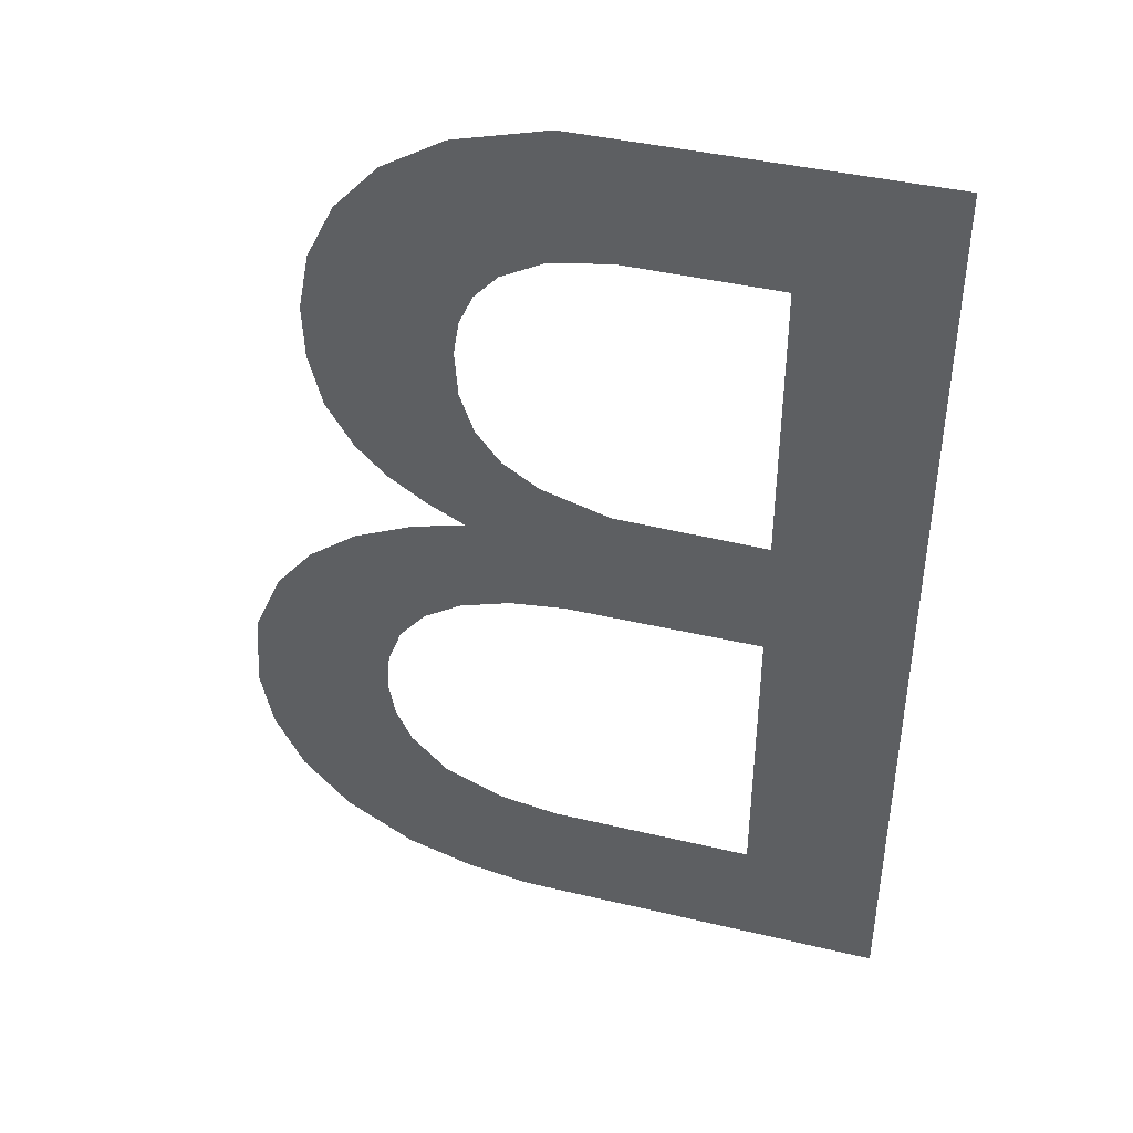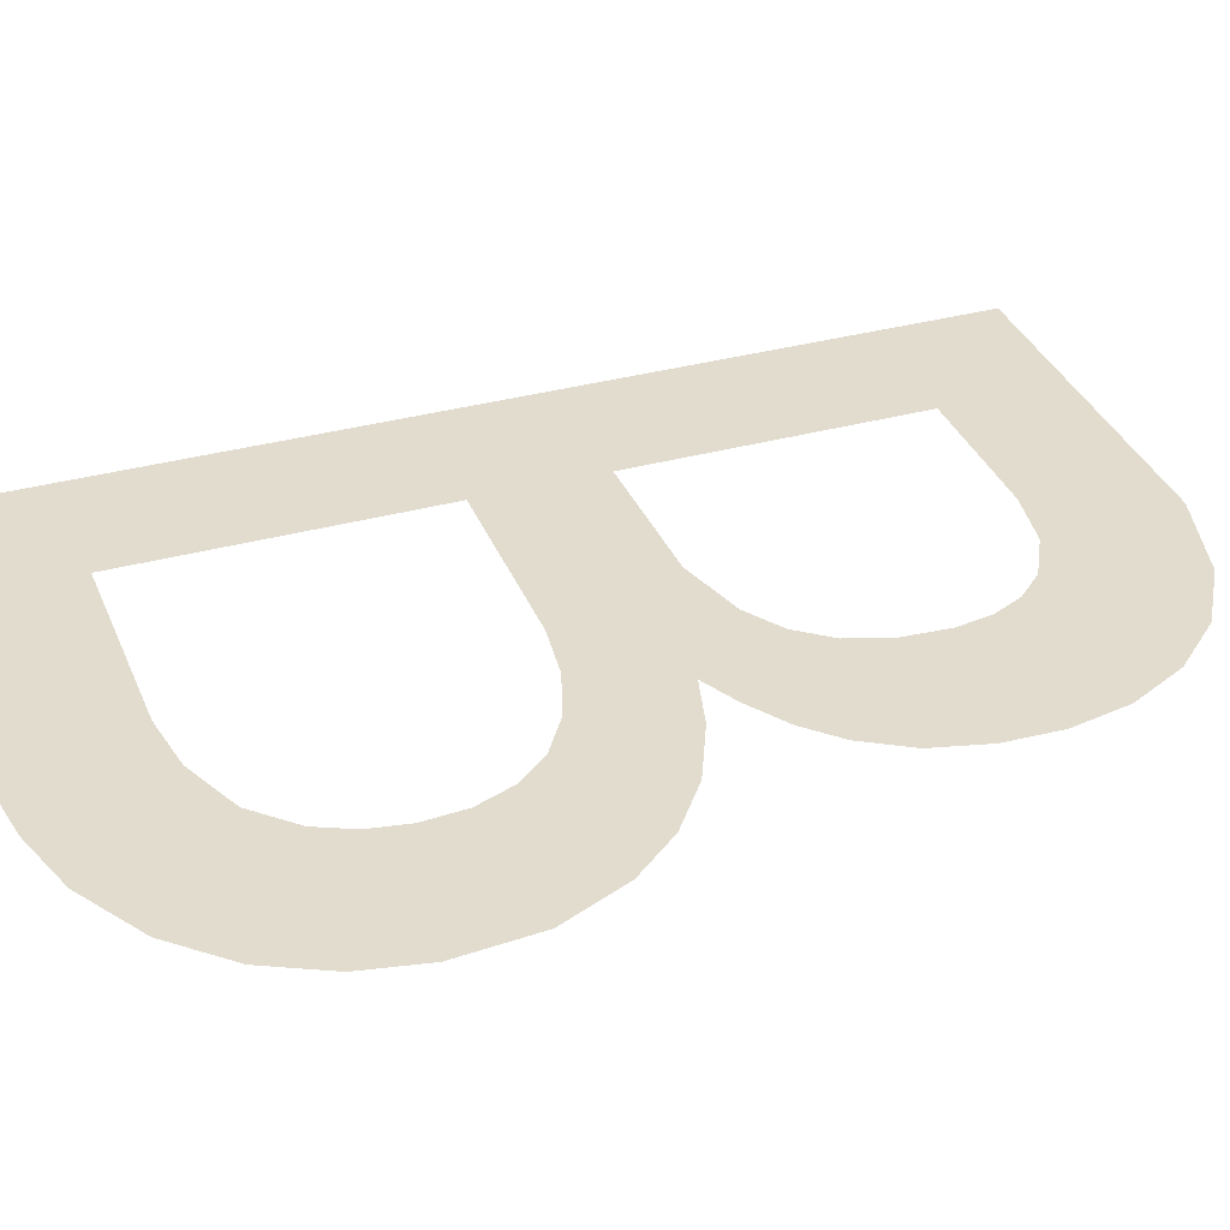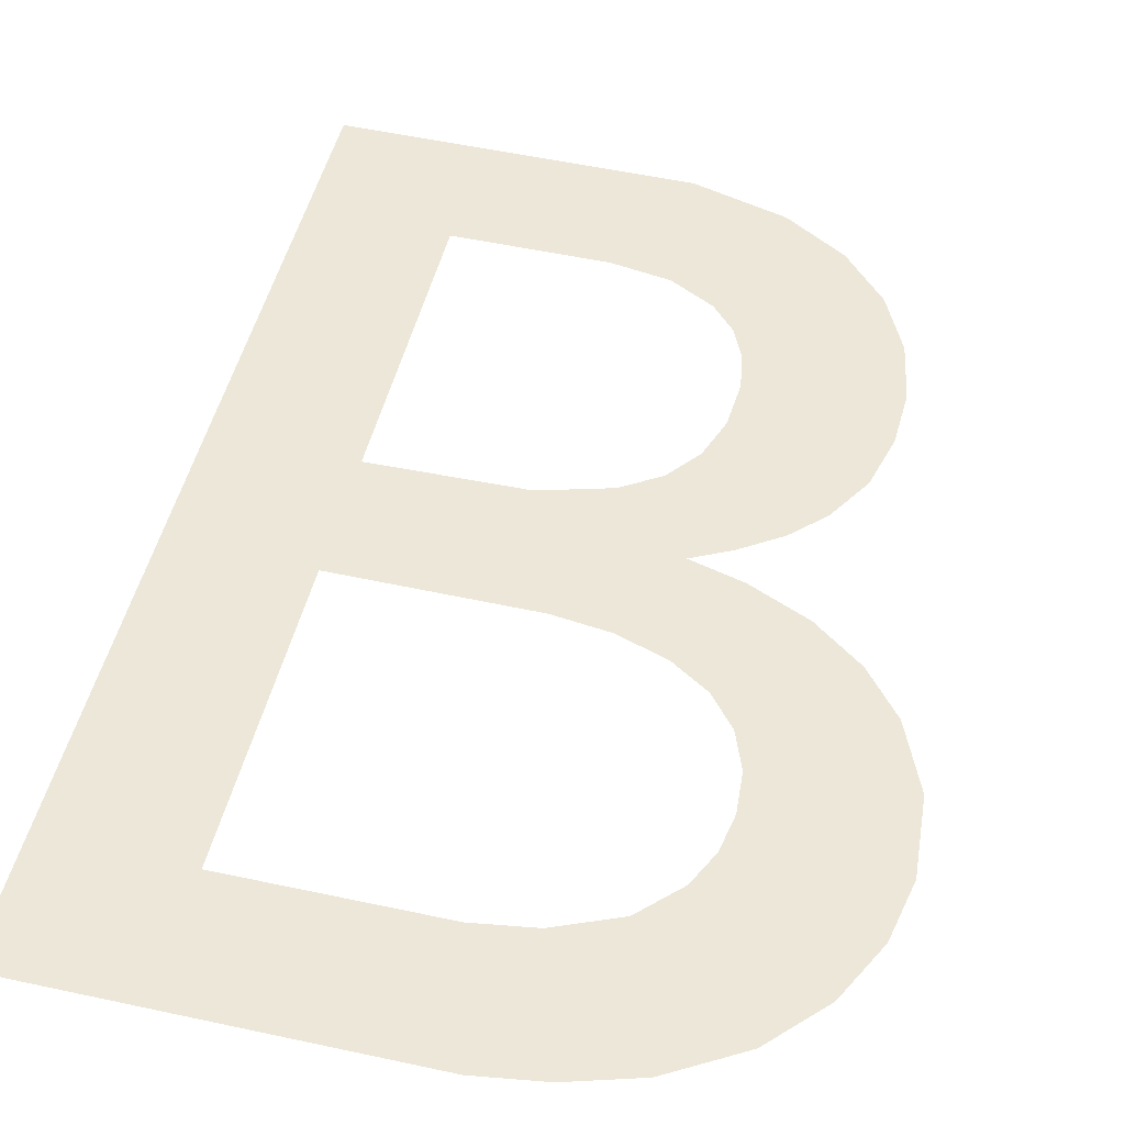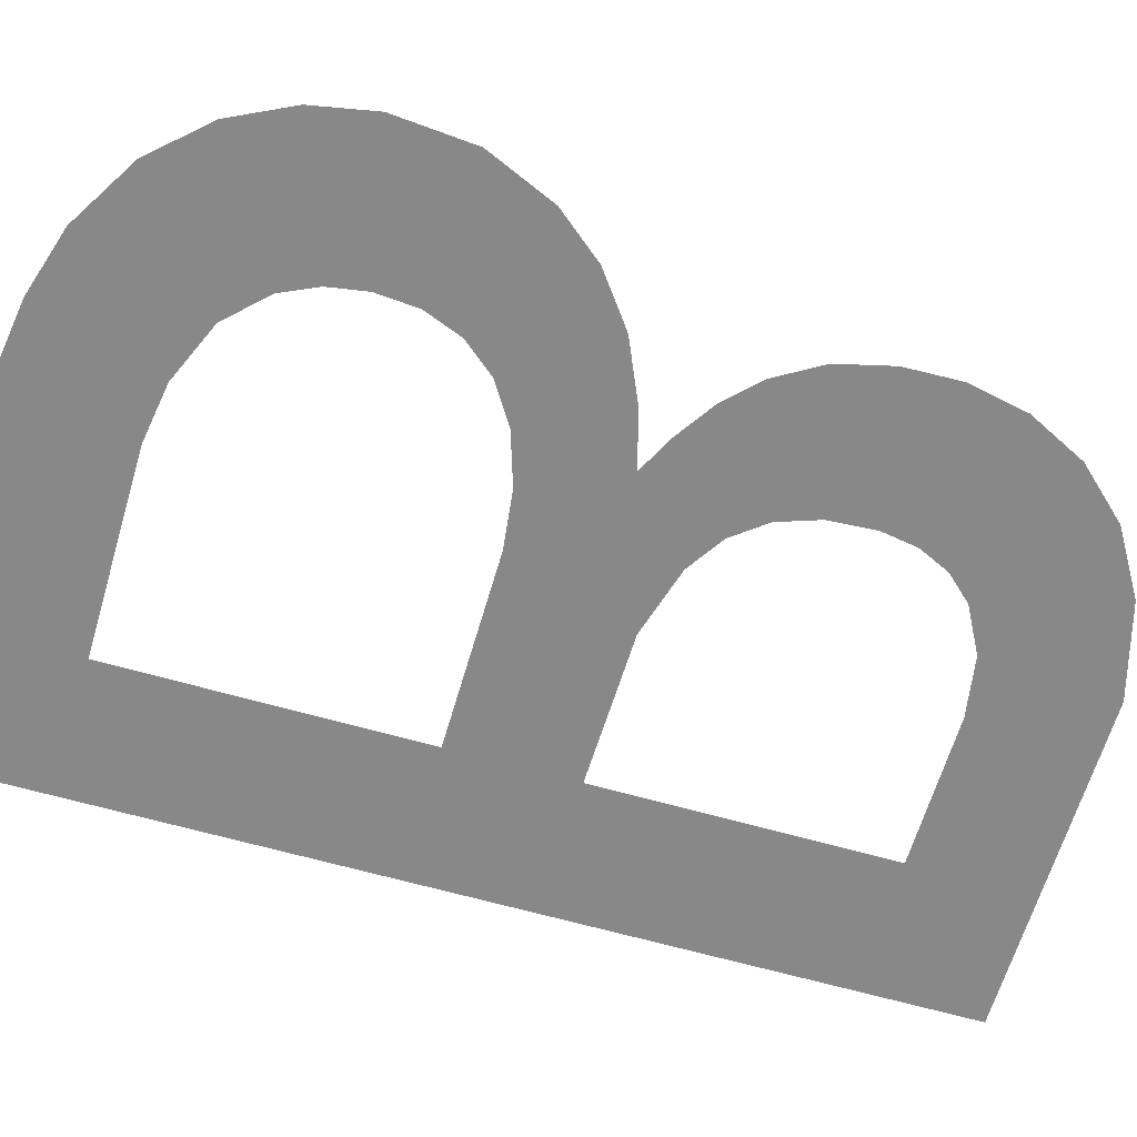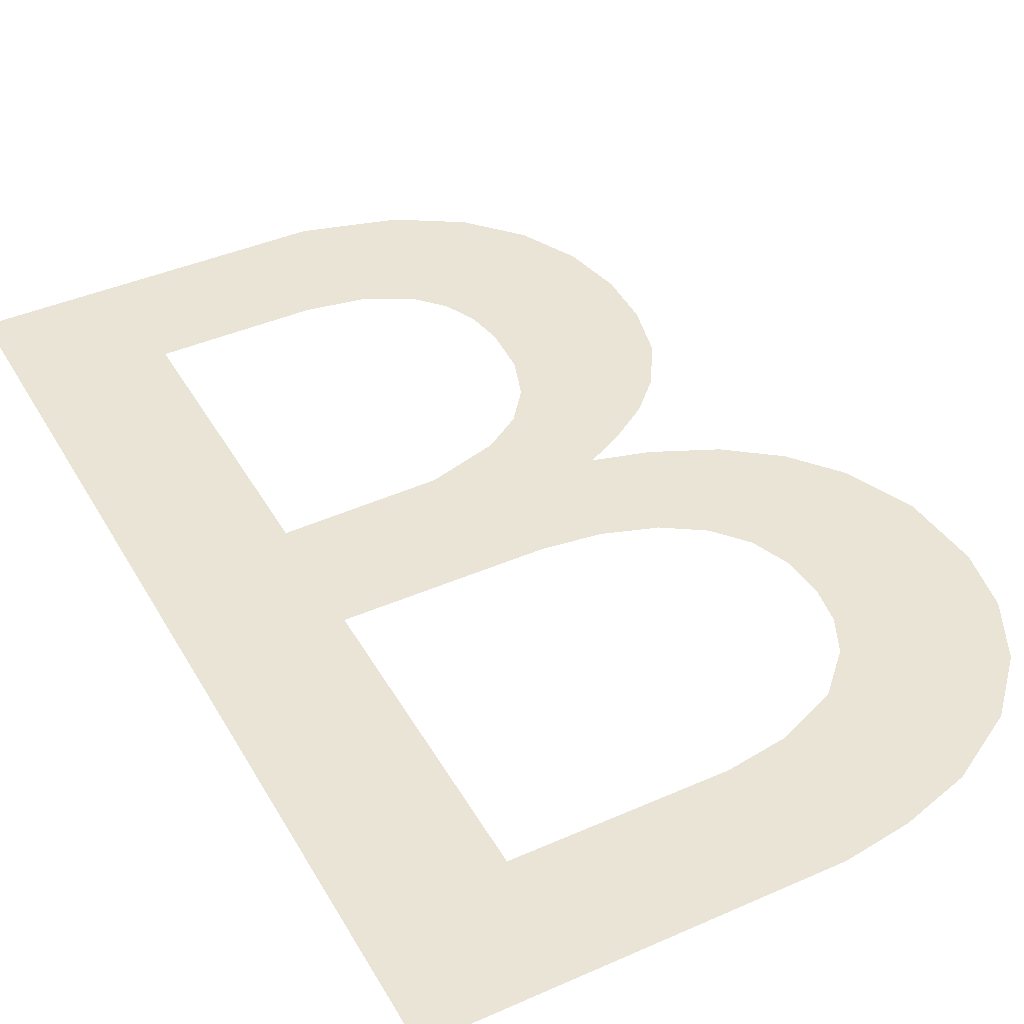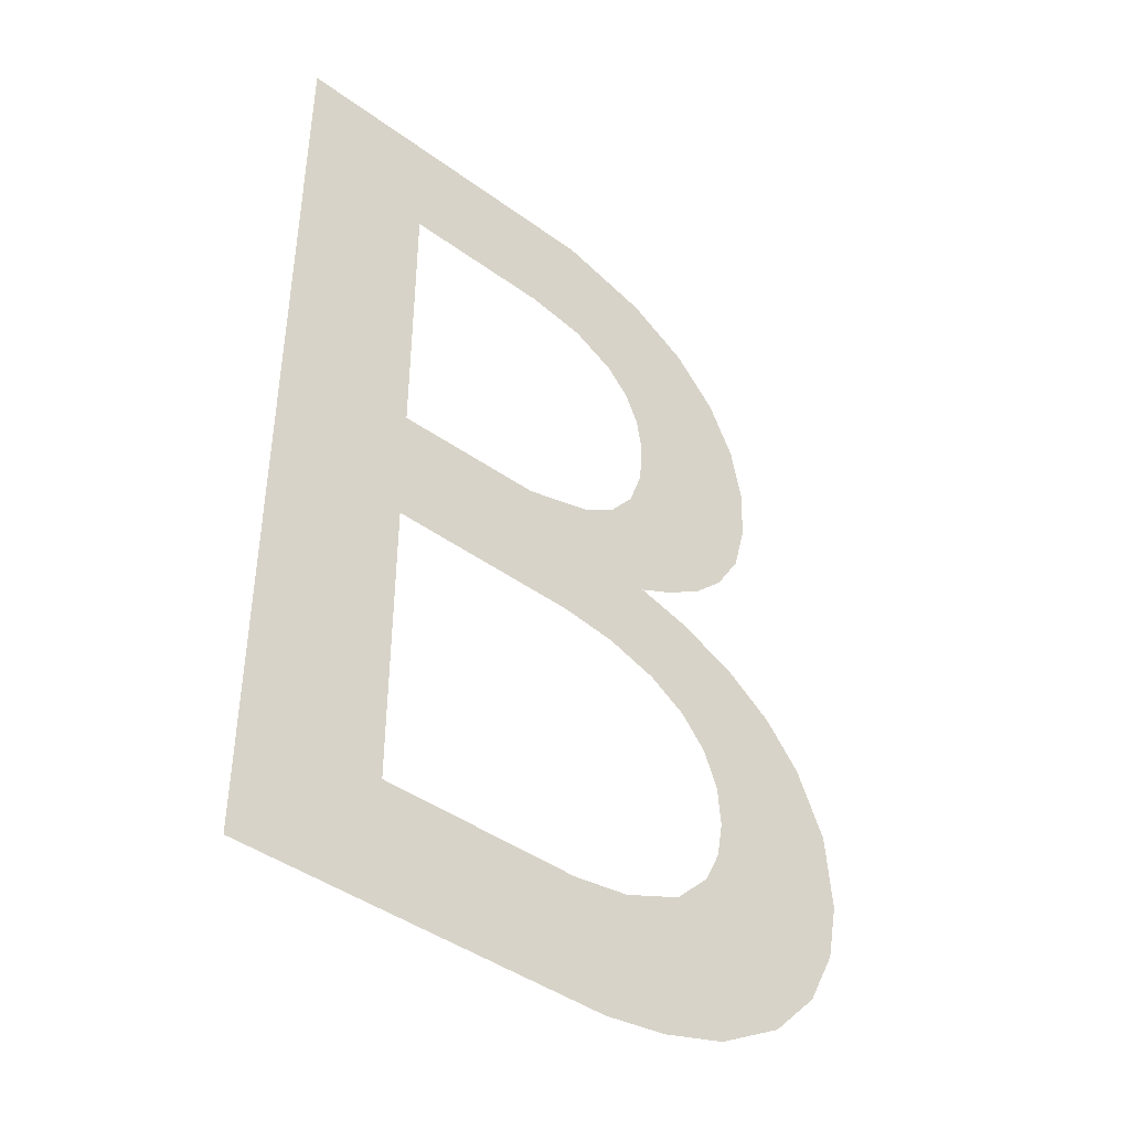
<metadata>
{"format":"obj","ext":"obj","renderer":"f3d","projection":"perspective","resolution":1024,"background":"white","views":[{"elev":43.3,"azim":-164.4,"up":"+Y"},{"elev":34.6,"azim":69.8,"up":"+Z"},{"elev":49.6,"azim":13.6,"up":"+Z"},{"elev":-62.9,"azim":73.7,"up":"+Z"},{"elev":42.4,"azim":-27.7,"up":"+Z"},{"elev":-43.9,"azim":-40.3,"up":"+Y"}]}
</metadata>
<code>
o Text_Text.001
v 0.075 0 0
v 0.173 0.594 0
v 0.075 0.682 0
v 0.316 0.6802 0
v 0.3812 0.6621 0
v 0.4245 0.6356 0
v 0.4555 0.6013 0
v 0.2794 0.5936 0
v 0.173 0.39 0
v 0.3209 0.5866 0
v 0.4748 0.5616 0
v 0.3516 0.57 0
v 0.3681 0.5518 0
v 0.4828 0.5205 0
v 0.378 0.5302 0
v 0.382 0.5055 0
v 0.4816 0.482 0
v 0.3799 0.4726 0
v 0.4722 0.4444 0
v 0.3701 0.4442 0
v 0.3525 0.4218 0
v 0.4534 0.4134 0
v 0.327 0.4053 0
v 0.432 0.3921 0
v 0.2788 0.3915 0
v 0.173 0.302 0
v 0.4046 0.3739 0
v 0.3787 0.3609 0
v 0.4159 0.3508 0
v 0.458 0.3318 0
v 0.4923 0.3059 0
v 0.3098 0.3016 0
v 0.173 0.088 0
v 0.3491 0.2966 0
v 0.5183 0.2739 0
v 0.3847 0.2848 0
v 0.4115 0.2674 0
v 0.5387 0.2264 0
v 0.4298 0.2452 0
v 0.4399 0.2188 0
v 0.442 0.1898 0
v 0.543 0.1709 0
v 0.4375 0.1633 0
v 0.5346 0.1282 0
v 0.4262 0.139 0
v 0.4006 0.1127 0
v 0.5142 0.08698 0
v 0.3582 0.09473 0
v 0.3168 0.08851 0
v 0.4807 0.05059 0
v 0.4328 0.02194 0
v 0.3857 0.007648 0
v 0.3399 0.000873 0
f 1 2 3
f 2 4 3
f 2 5 4
f 2 6 5
f 2 7 6
f 2 8 7
f 1 9 2
f 10 7 8
f 10 11 7
f 12 11 10
f 13 11 12
f 13 14 11
f 15 14 13
f 16 14 15
f 16 17 14
f 18 17 16
f 18 19 17
f 20 19 18
f 21 19 20
f 21 22 19
f 23 22 21
f 23 24 22
f 25 24 23
f 1 26 9
f 26 25 9
f 26 24 25
f 26 27 24
f 26 28 27
f 26 29 28
f 26 30 29
f 26 31 30
f 26 32 31
f 1 33 26
f 34 31 32
f 34 35 31
f 36 35 34
f 37 35 36
f 37 38 35
f 39 38 37
f 40 38 39
f 41 38 40
f 41 42 38
f 43 42 41
f 43 44 42
f 45 44 43
f 46 44 45
f 46 47 44
f 48 47 46
f 49 47 48
f 1 49 33
f 1 47 49
f 1 50 47
f 1 51 50
f 1 52 51
f 1 53 52

</code>
